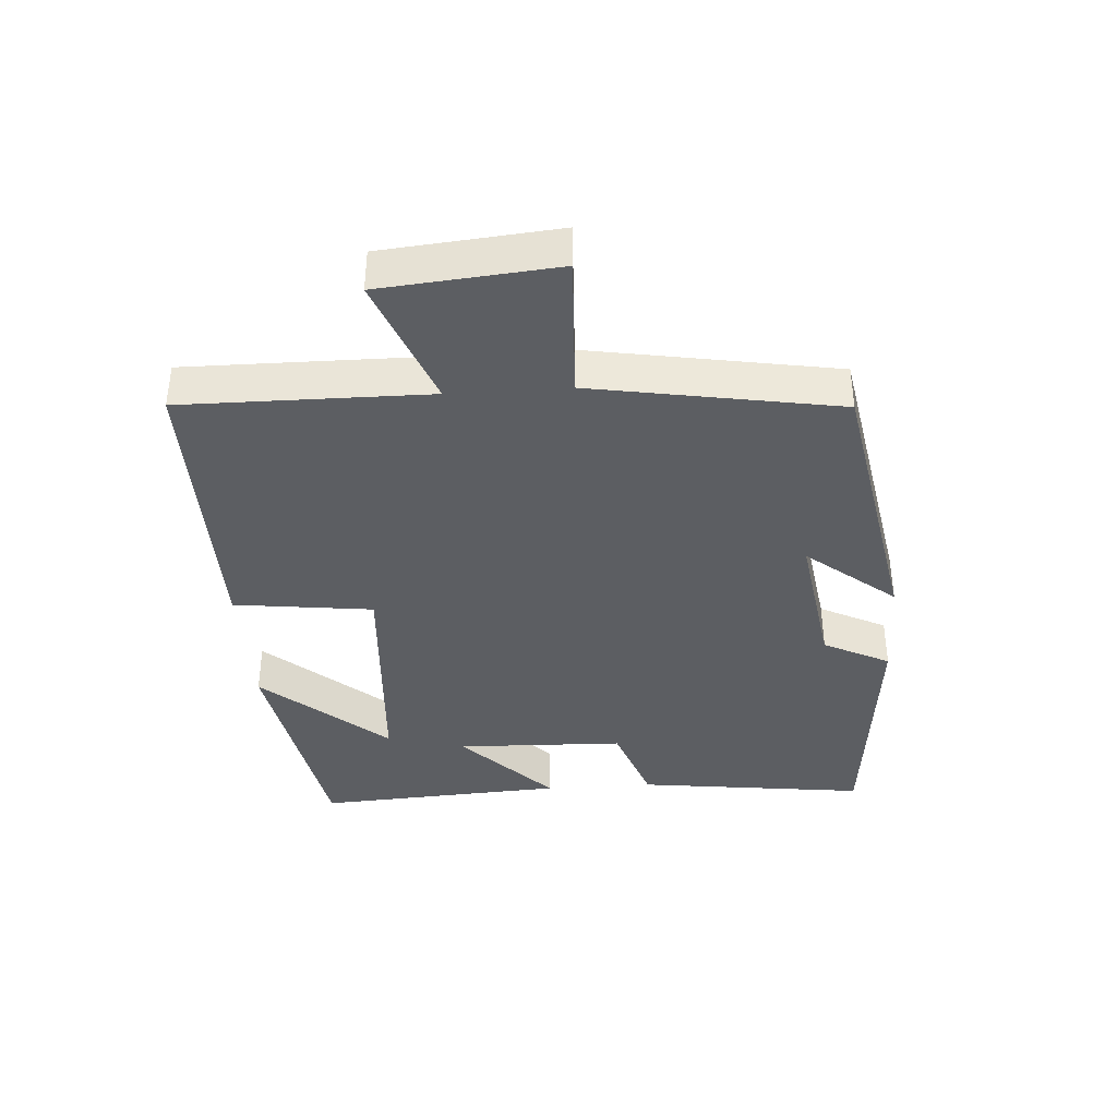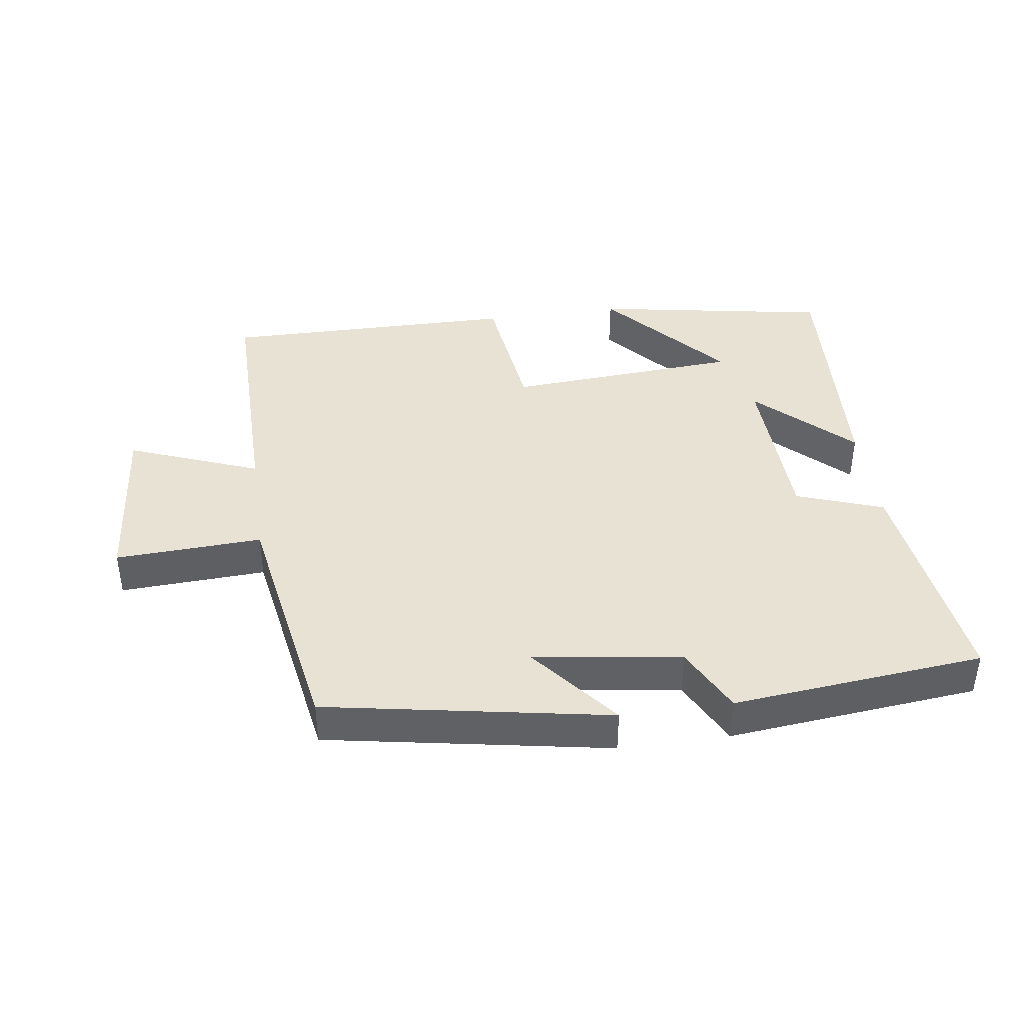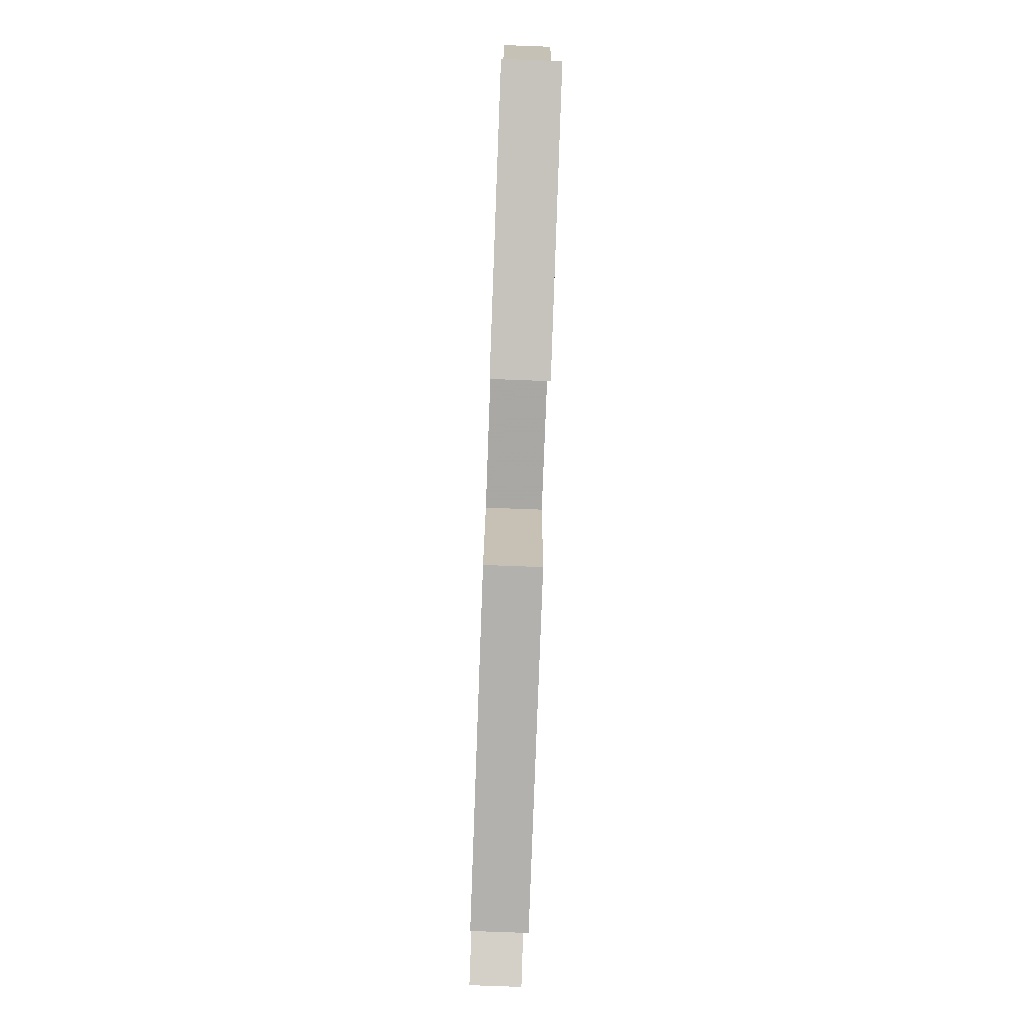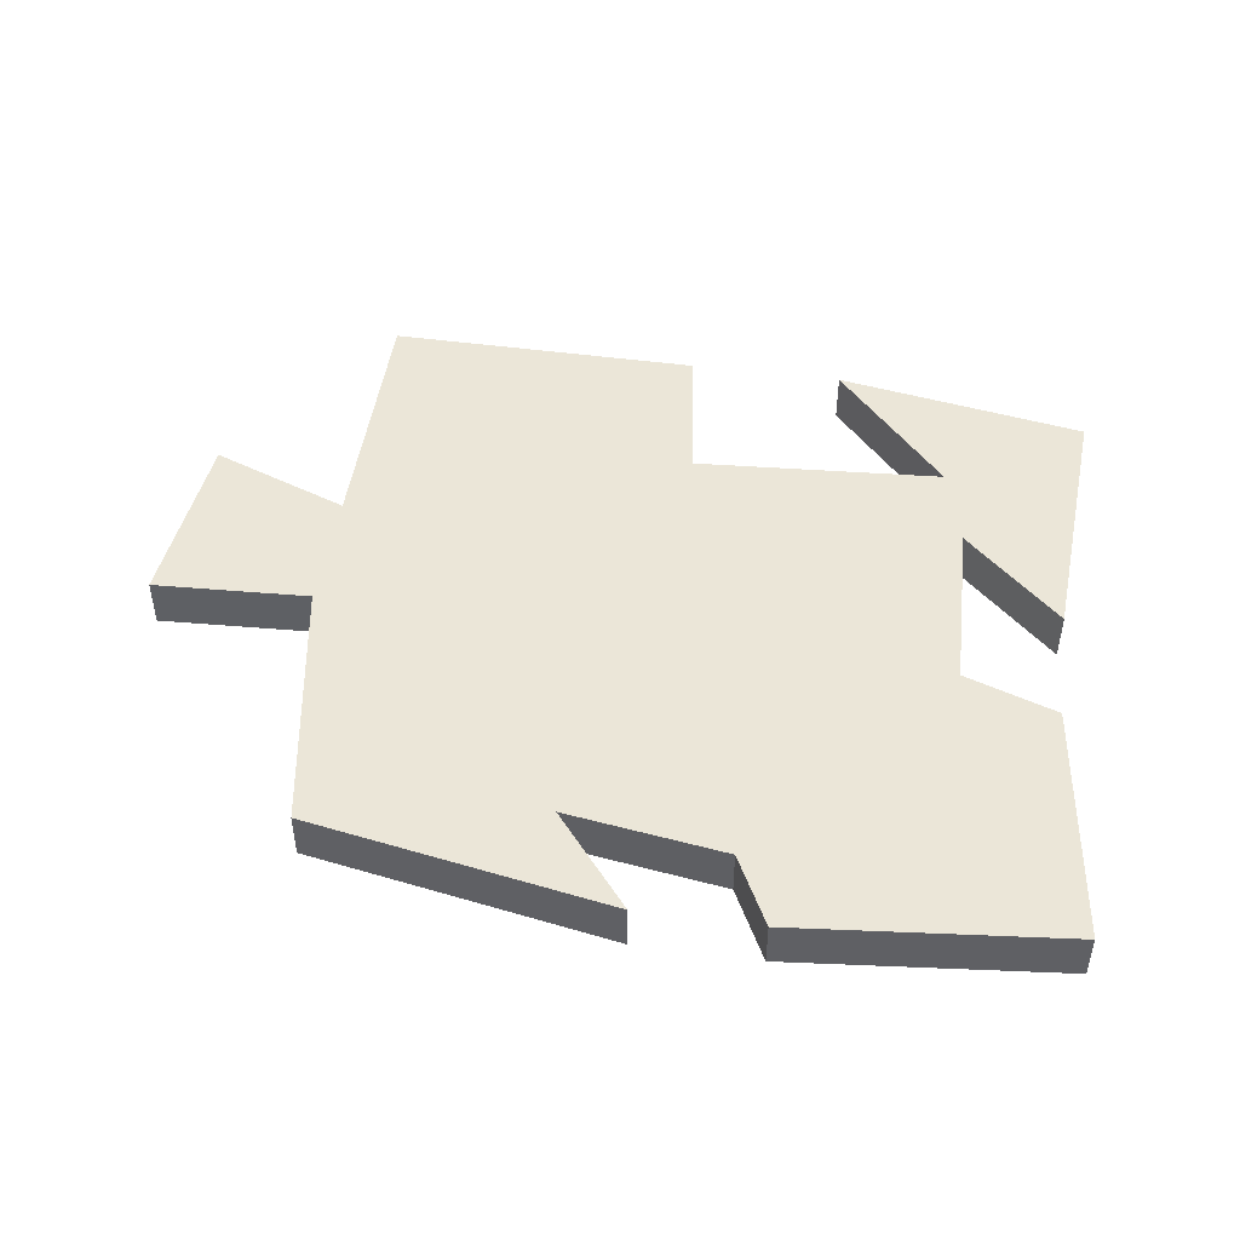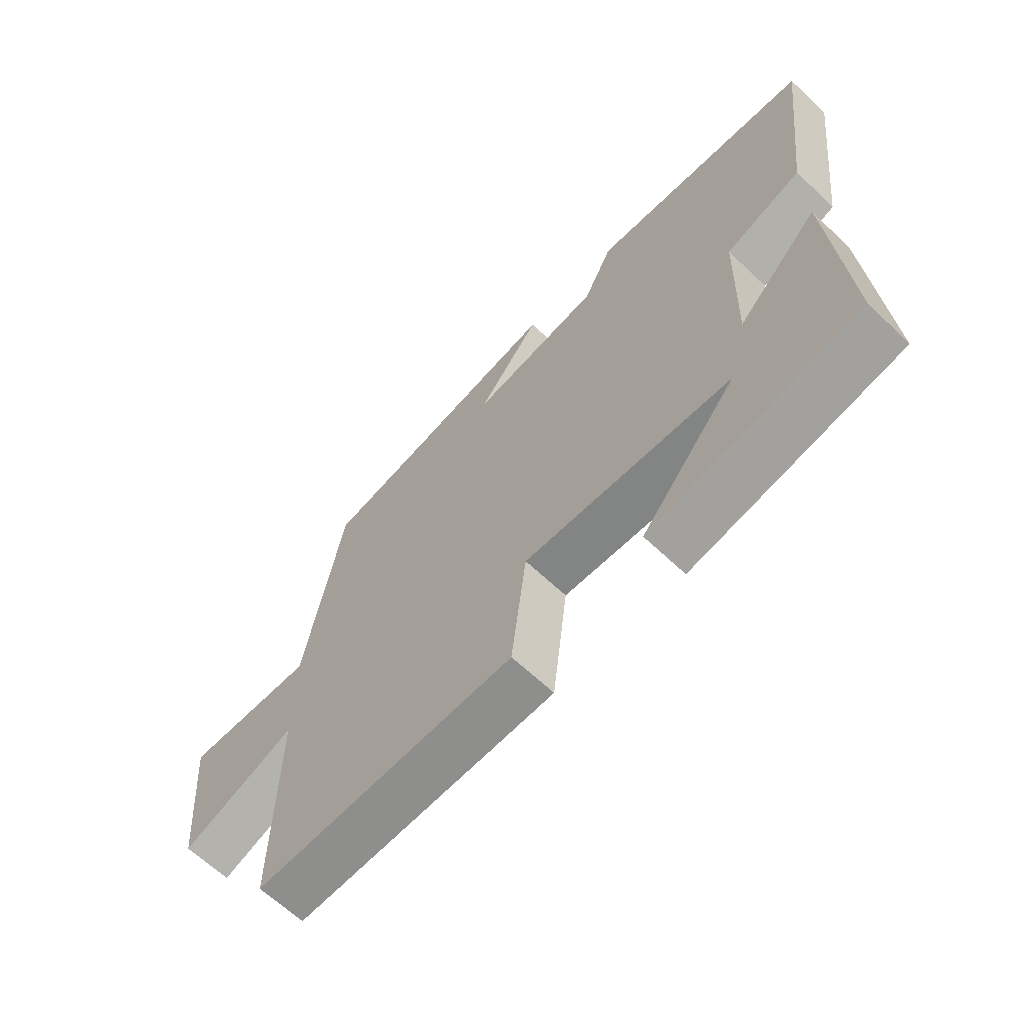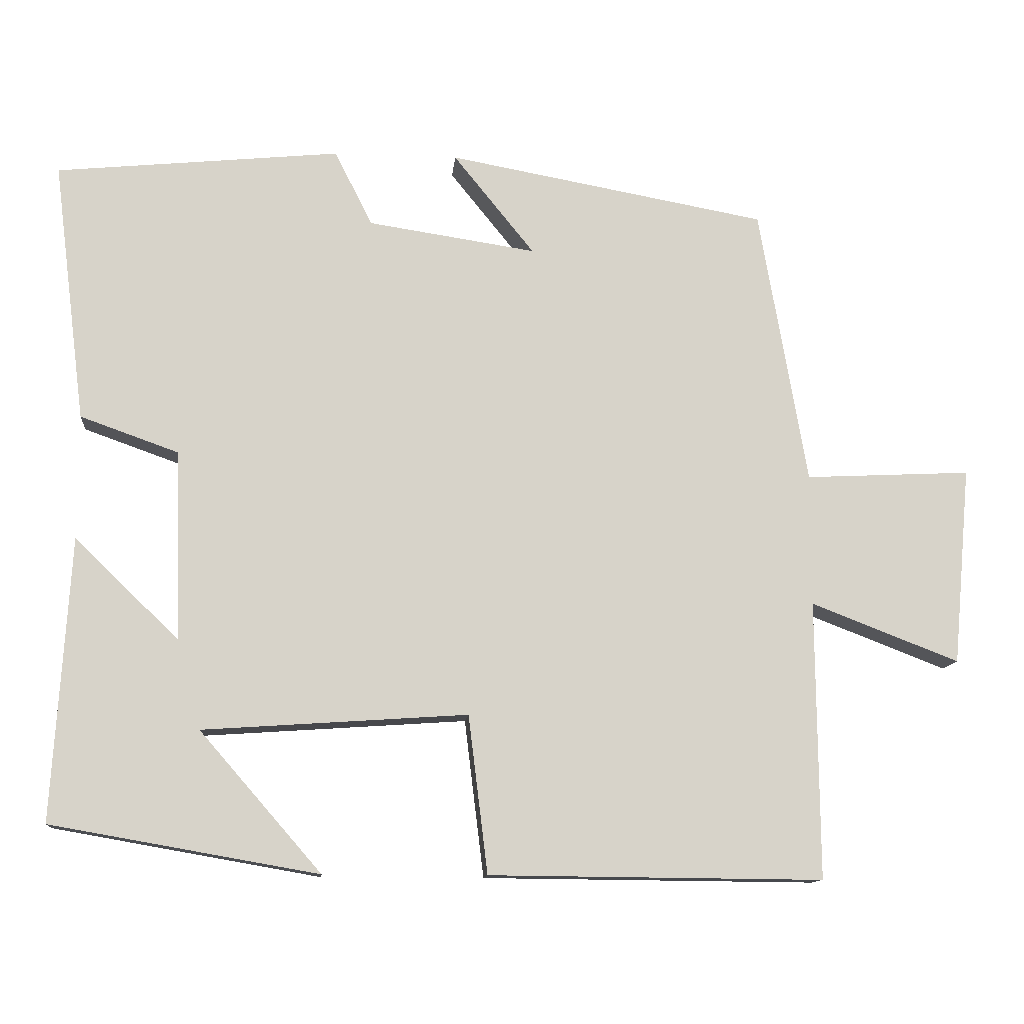
<metadata>
{"format":"obj","ext":"obj","renderer":"f3d","projection":"perspective","resolution":1024,"background":"white","views":[{"elev":-38.2,"azim":-86.1,"up":"+Y"},{"elev":40.9,"azim":-8.1,"up":"+Y"},{"elev":-78.7,"azim":87.9,"up":"+Z"},{"elev":46.5,"azim":8.4,"up":"+Y"},{"elev":-64.4,"azim":46.3,"up":"+Z"},{"elev":-12.2,"azim":174.8,"up":"+Z"}]}
</metadata>
<code>
v 0.544 0.07 0.462
v 0.5 0.07 0.111
v 0.368 0.07 0.064
v 0.36 0.07 -0.192
v 0.5 0.07 -0.057
v 0.523 0.07 -0.437
v 0.164 0.07 -0.5
v 0.328 0.07 -0.312
v -0.028 0.07 -0.288
v -0.054 0.07 -0.5
v -0.503 0.07 -0.504
v -0.5 0.07 -0.13
v -0.699 0.07 -0.207
v -0.723 0.07 0.059
v -0.5 0.07 0.048
v -0.436 0.07 0.422
v -0.006 0.07 0.5
v -0.115 0.07 0.365
v 0.111 0.07 0.399
v 0.162 0.07 0.5
v 0.544 0 0.462
v 0.5 0 0.111
v 0.368 0 0.064
v 0.36 0 -0.192
v 0.5 0 -0.057
v 0.523 0 -0.437
v 0.164 0 -0.5
v 0.328 0 -0.312
v -0.028 0 -0.288
v -0.054 0 -0.5
v -0.503 0 -0.504
v -0.5 0 -0.13
v -0.699 0 -0.207
v -0.723 0 0.059
v -0.5 0 0.048
v -0.436 0 0.422
v -0.006 0 0.5
v -0.115 0 0.365
v 0.111 0 0.399
v 0.162 0 0.5
f 19 20 1 2
f 18 19 2 3
f 15 16 17 18
f 15 18 3 4
f 12 13 14 15
f 12 15 4
f 9 10 11 12
f 8 9 12 4
f 6 7 8
f 4 5 6 8
f 22 21 40 39
f 23 22 39 38
f 38 37 36 35
f 24 23 38 35
f 35 34 33 32
f 24 35 32
f 32 31 30 29
f 24 32 29 28
f 28 27 26
f 28 26 25 24
f 1 21 22 2
f 2 22 23 3
f 3 23 24 4
f 4 24 25 5
f 5 25 26 6
f 6 26 27 7
f 7 27 28 8
f 8 28 29 9
f 9 29 30 10
f 10 30 31 11
f 11 31 32 12
f 12 32 33 13
f 13 33 34 14
f 14 34 35 15
f 15 35 36 16
f 16 36 37 17
f 17 37 38 18
f 18 38 39 19
f 19 39 40 20
f 20 40 21 1

</code>
